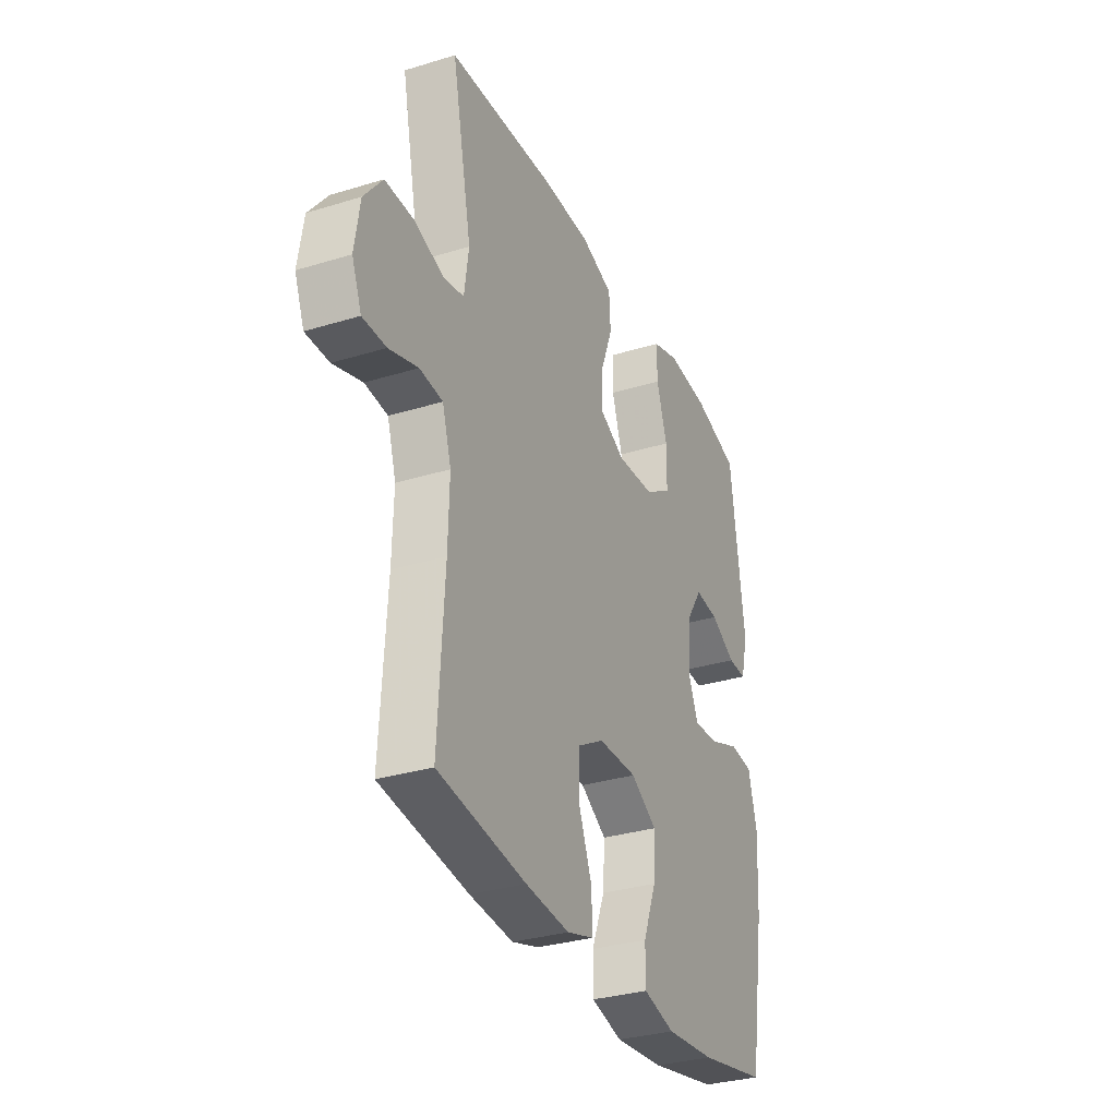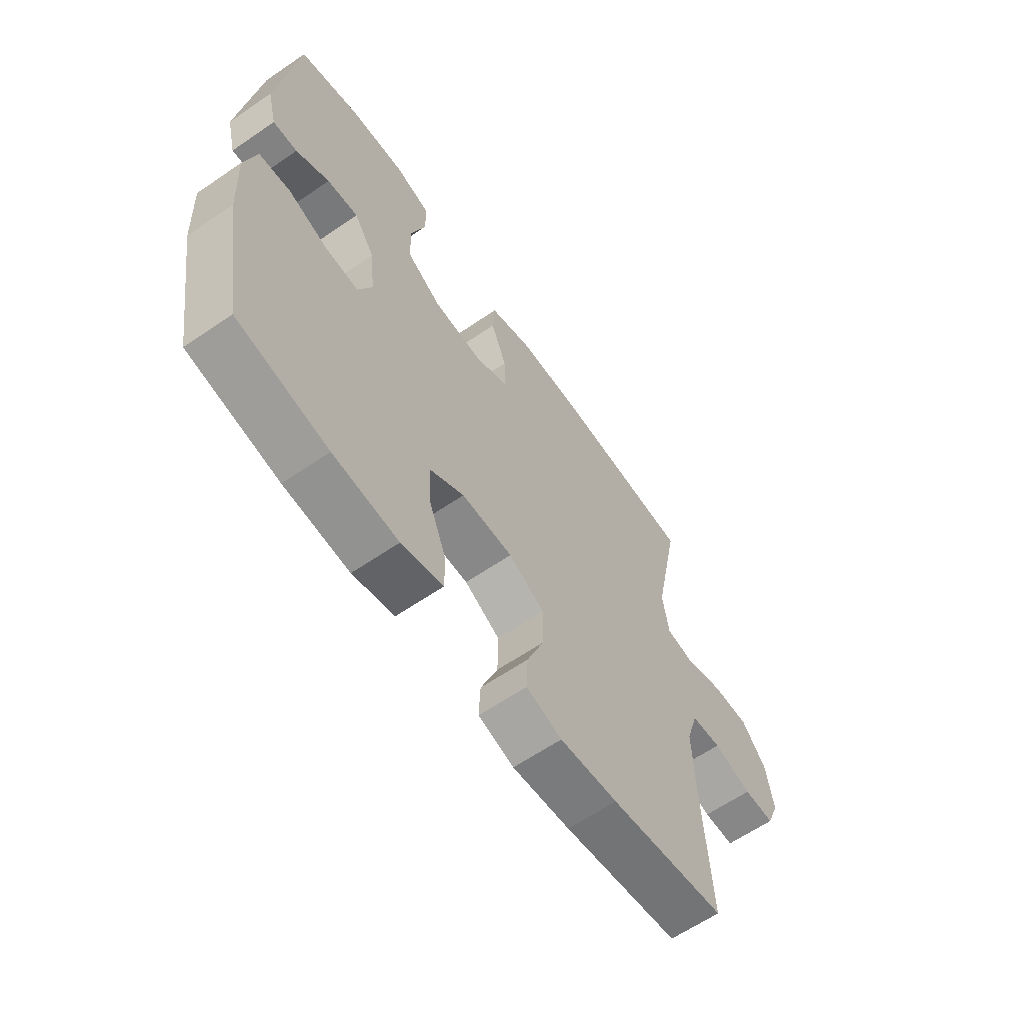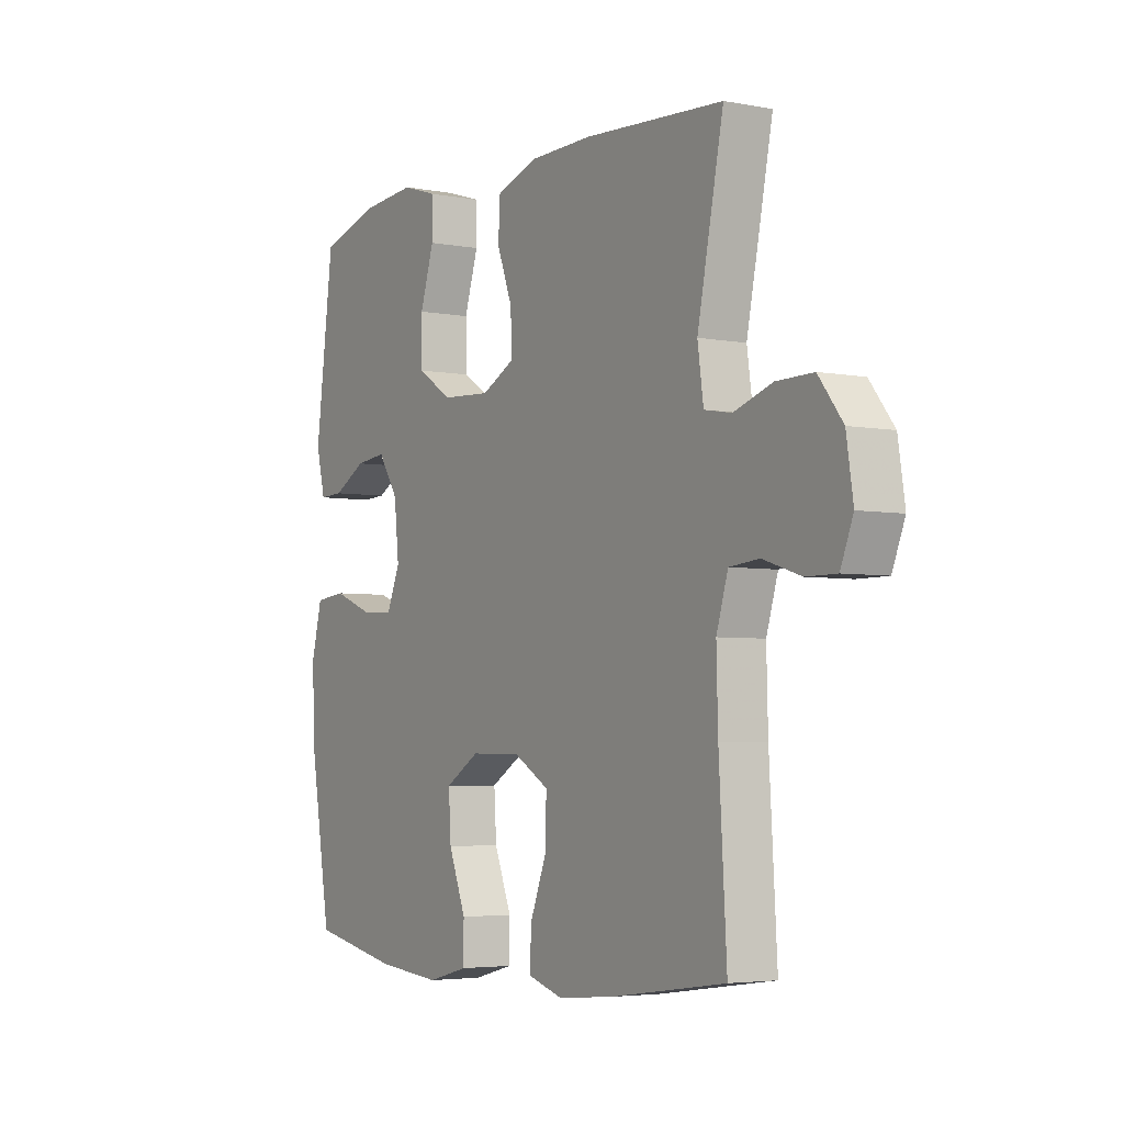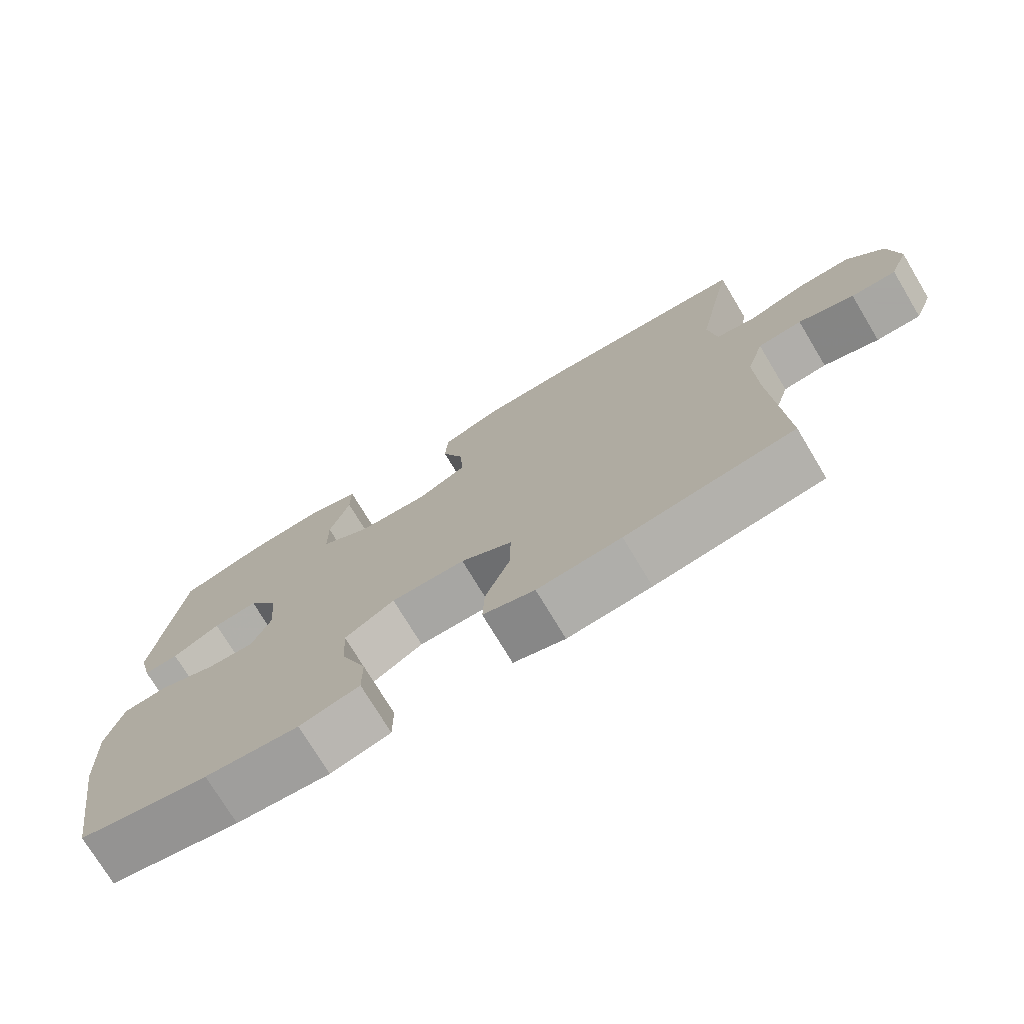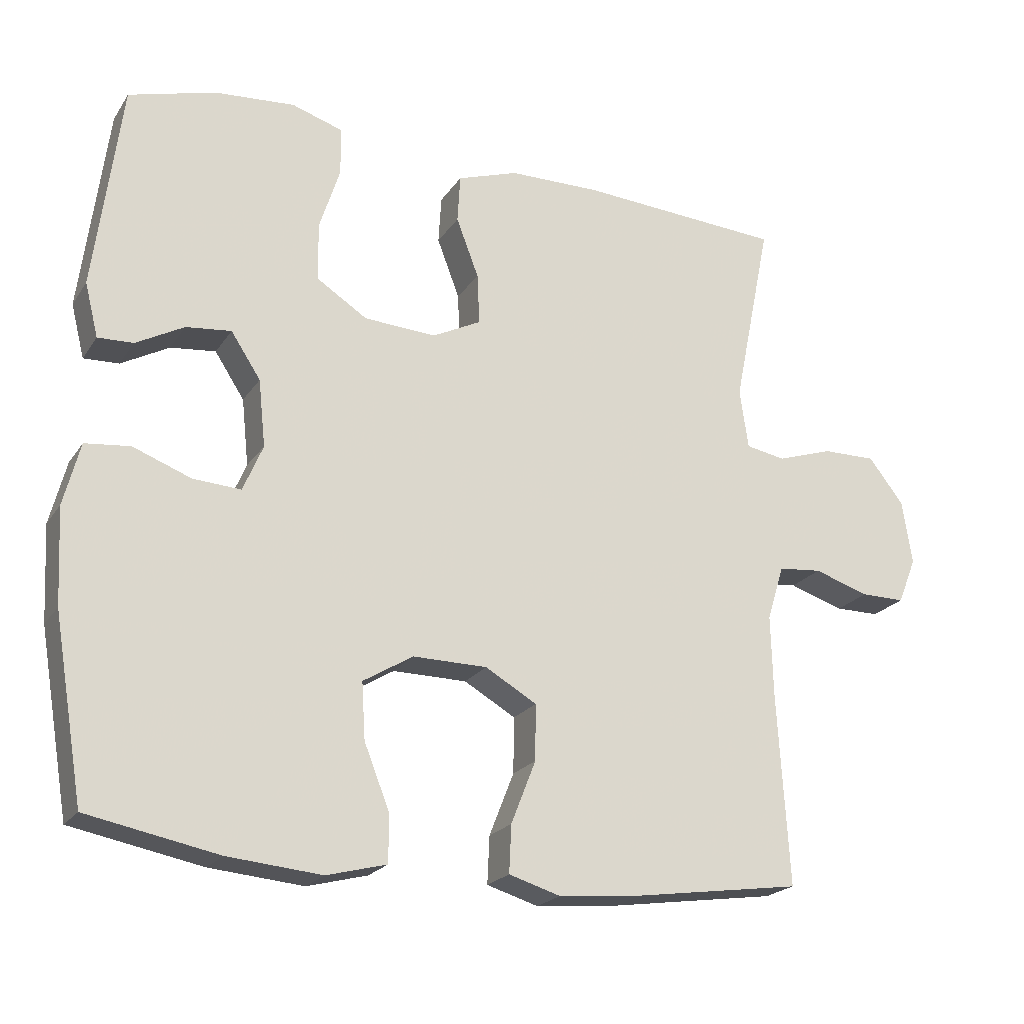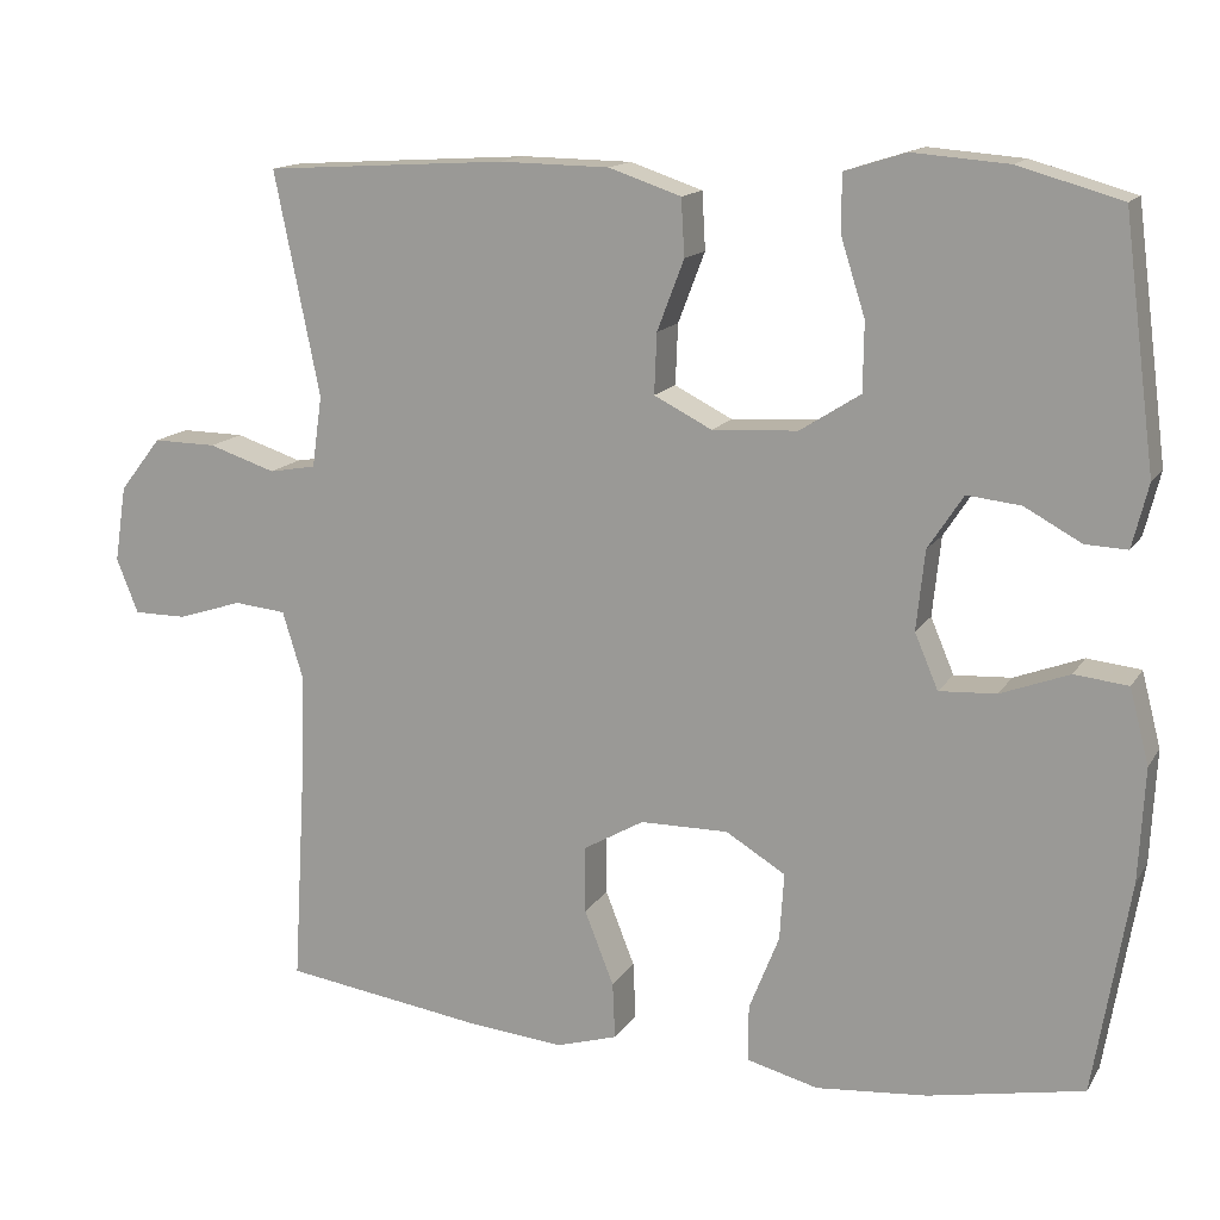
<metadata>
{"format":"obj","ext":"obj","renderer":"f3d","projection":"perspective","resolution":1024,"background":"white","views":[{"elev":-31.8,"azim":-66.6,"up":"+Z"},{"elev":-62.5,"azim":124.8,"up":"+Z"},{"elev":-4.2,"azim":-121.7,"up":"+Z"},{"elev":-74.4,"azim":-149.0,"up":"+Z"},{"elev":-21.4,"azim":155.4,"up":"+Z"},{"elev":14.5,"azim":21.2,"up":"+Z"}]}
</metadata>
<code>
v 0.5 0.07 0.5
v 0.538 0.07 0.206
v 0.519 0.07 0.13
v 0.469 0.07 0.132
v 0.401 0.07 0.169
v 0.337 0.07 0.176
v 0.295 0.07 0.112
v 0.285 0.07 0.017
v 0.313 0.07 -0.049
v 0.381 0.07 -0.045
v 0.463 0.07 -0.014
v 0.527 0.07 -0.021
v 0.55 0.07 -0.11
v 0.543 0.07 -0.245
v 0.5 0.07 -0.5
v 0.315 0.07 -0.536
v 0.182 0.07 -0.548
v 0.097 0.07 -0.526
v 0.097 0.07 -0.459
v 0.133 0.07 -0.368
v 0.138 0.07 -0.288
v 0.067 0.07 -0.245
v -0.038 0.07 -0.246
v -0.111 0.07 -0.288
v -0.11 0.07 -0.367
v -0.075 0.07 -0.456
v -0.072 0.07 -0.523
v -0.145 0.07 -0.545
v -0.263 0.07 -0.534
v -0.5 0.07 -0.5
v -0.484 0.07 -0.231
v -0.481 0.07 -0.113
v -0.505 0.07 -0.035
v -0.567 0.07 -0.029
v -0.645 0.07 -0.054
v -0.708 0.07 -0.054
v -0.734 0.07 0.011
v -0.72 0.07 0.102
v -0.67 0.07 0.166
v -0.594 0.07 0.165
v -0.514 0.07 0.139
v -0.458 0.07 0.149
v -0.446 0.07 0.234
v -0.5 0.07 0.5
v -0.211 0.07 0.518
v -0.08 0.07 0.516
v 0.006 0.07 0.487
v 0.01 0.07 0.419
v -0.022 0.07 0.335
v -0.025 0.07 0.263
v 0.044 0.07 0.228
v 0.146 0.07 0.234
v 0.218 0.07 0.28
v 0.219 0.07 0.362
v 0.19 0.07 0.453
v 0.19 0.07 0.521
v 0.263 0.07 0.544
v 0.377 0.07 0.535
v 0.5 0 0.5
v 0.538 0 0.206
v 0.519 0 0.13
v 0.469 0 0.132
v 0.401 0 0.169
v 0.337 0 0.176
v 0.295 0 0.112
v 0.285 0 0.017
v 0.313 0 -0.049
v 0.381 0 -0.045
v 0.463 0 -0.014
v 0.527 0 -0.021
v 0.55 0 -0.11
v 0.543 0 -0.245
v 0.5 0 -0.5
v 0.315 0 -0.536
v 0.182 0 -0.548
v 0.097 0 -0.526
v 0.097 0 -0.459
v 0.133 0 -0.368
v 0.138 0 -0.288
v 0.067 0 -0.245
v -0.038 0 -0.246
v -0.111 0 -0.288
v -0.11 0 -0.367
v -0.075 0 -0.456
v -0.072 0 -0.523
v -0.145 0 -0.545
v -0.263 0 -0.534
v -0.5 0 -0.5
v -0.484 0 -0.231
v -0.481 0 -0.113
v -0.505 0 -0.035
v -0.567 0 -0.029
v -0.645 0 -0.054
v -0.708 0 -0.054
v -0.734 0 0.011
v -0.72 0 0.102
v -0.67 0 0.166
v -0.594 0 0.165
v -0.514 0 0.139
v -0.458 0 0.149
v -0.446 0 0.234
v -0.5 0 0.5
v -0.211 0 0.518
v -0.08 0 0.516
v 0.006 0 0.487
v 0.01 0 0.419
v -0.022 0 0.335
v -0.025 0 0.263
v 0.044 0 0.228
v 0.146 0 0.234
v 0.218 0 0.28
v 0.219 0 0.362
v 0.19 0 0.453
v 0.19 0 0.521
v 0.263 0 0.544
v 0.377 0 0.535
f 54 55 56 57
f 53 54 57 58
f 46 47 48 49
f 46 49 50
f 43 44 45 46
f 42 43 46 50
f 38 39 40 41
f 38 41 42
f 37 38 42
f 34 35 36 37
f 33 34 37 42
f 32 33 42 50
f 28 29 30 31
f 25 26 27 28
f 24 25 28 31
f 23 24 31 32
f 17 18 19 20
f 17 20 21
f 16 17 21
f 15 16 21
f 14 15 21 22
f 10 11 12 13
f 9 10 13 14
f 2 3 4 5
f 2 5 6
f 53 58 1 2
f 52 53 2 6
f 51 52 6 7
f 23 32 50 51
f 22 23 51 7
f 9 14 22
f 8 9 22
f 7 8 22
f 115 114 113 112
f 116 115 112 111
f 107 106 105 104
f 108 107 104
f 104 103 102 101
f 108 104 101 100
f 99 98 97 96
f 100 99 96
f 100 96 95
f 95 94 93 92
f 100 95 92 91
f 108 100 91 90
f 89 88 87 86
f 86 85 84 83
f 89 86 83 82
f 90 89 82 81
f 78 77 76 75
f 79 78 75
f 79 75 74
f 79 74 73
f 80 79 73 72
f 71 70 69 68
f 72 71 68 67
f 63 62 61 60
f 64 63 60
f 60 59 116 111
f 64 60 111 110
f 65 64 110 109
f 109 108 90 81
f 65 109 81 80
f 80 72 67
f 80 67 66
f 80 66 65
f 1 59 60 2
f 2 60 61 3
f 3 61 62 4
f 4 62 63 5
f 5 63 64 6
f 6 64 65 7
f 7 65 66 8
f 8 66 67 9
f 9 67 68 10
f 10 68 69 11
f 11 69 70 12
f 12 70 71 13
f 13 71 72 14
f 14 72 73 15
f 15 73 74 16
f 16 74 75 17
f 17 75 76 18
f 18 76 77 19
f 19 77 78 20
f 20 78 79 21
f 21 79 80 22
f 22 80 81 23
f 23 81 82 24
f 24 82 83 25
f 25 83 84 26
f 26 84 85 27
f 27 85 86 28
f 28 86 87 29
f 29 87 88 30
f 30 88 89 31
f 31 89 90 32
f 32 90 91 33
f 33 91 92 34
f 34 92 93 35
f 35 93 94 36
f 36 94 95 37
f 37 95 96 38
f 38 96 97 39
f 39 97 98 40
f 40 98 99 41
f 41 99 100 42
f 42 100 101 43
f 43 101 102 44
f 44 102 103 45
f 45 103 104 46
f 46 104 105 47
f 47 105 106 48
f 48 106 107 49
f 49 107 108 50
f 50 108 109 51
f 51 109 110 52
f 52 110 111 53
f 53 111 112 54
f 54 112 113 55
f 55 113 114 56
f 56 114 115 57
f 57 115 116 58
f 58 116 59 1

</code>
